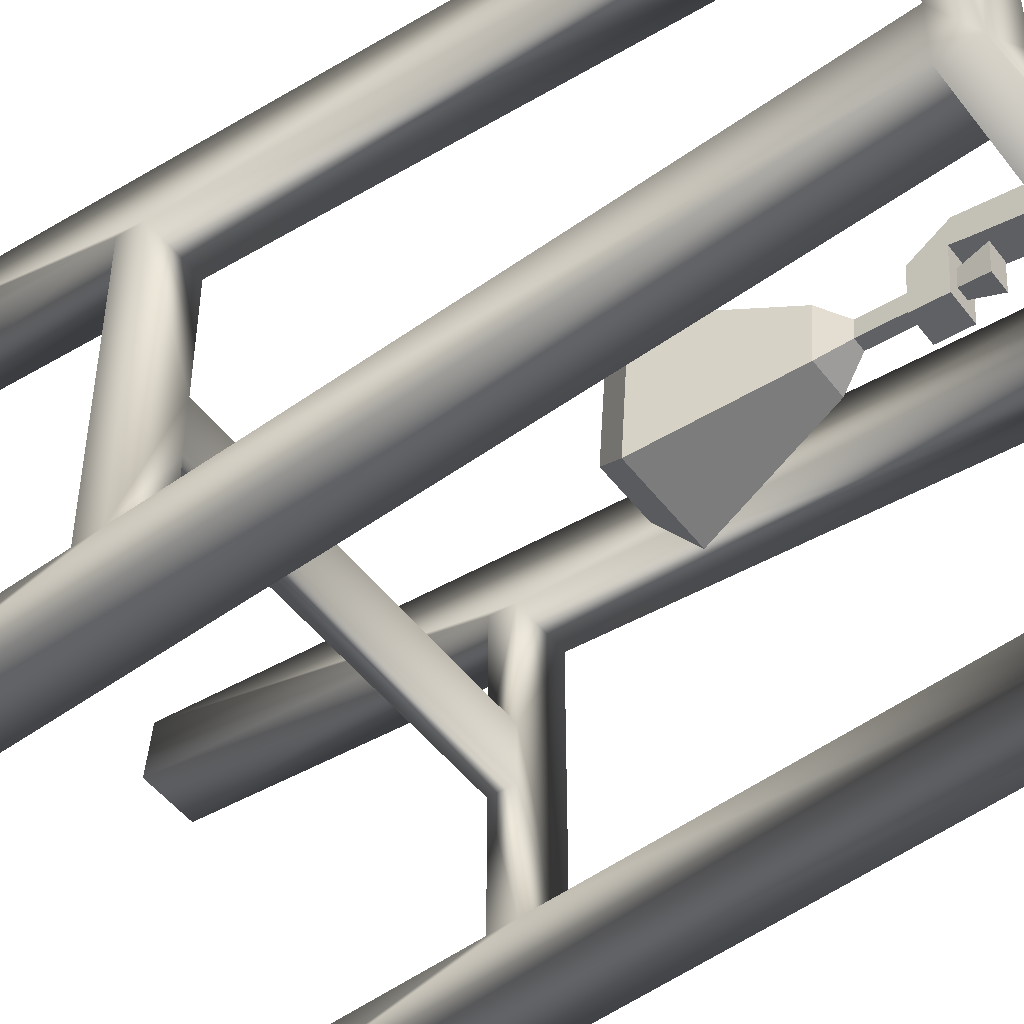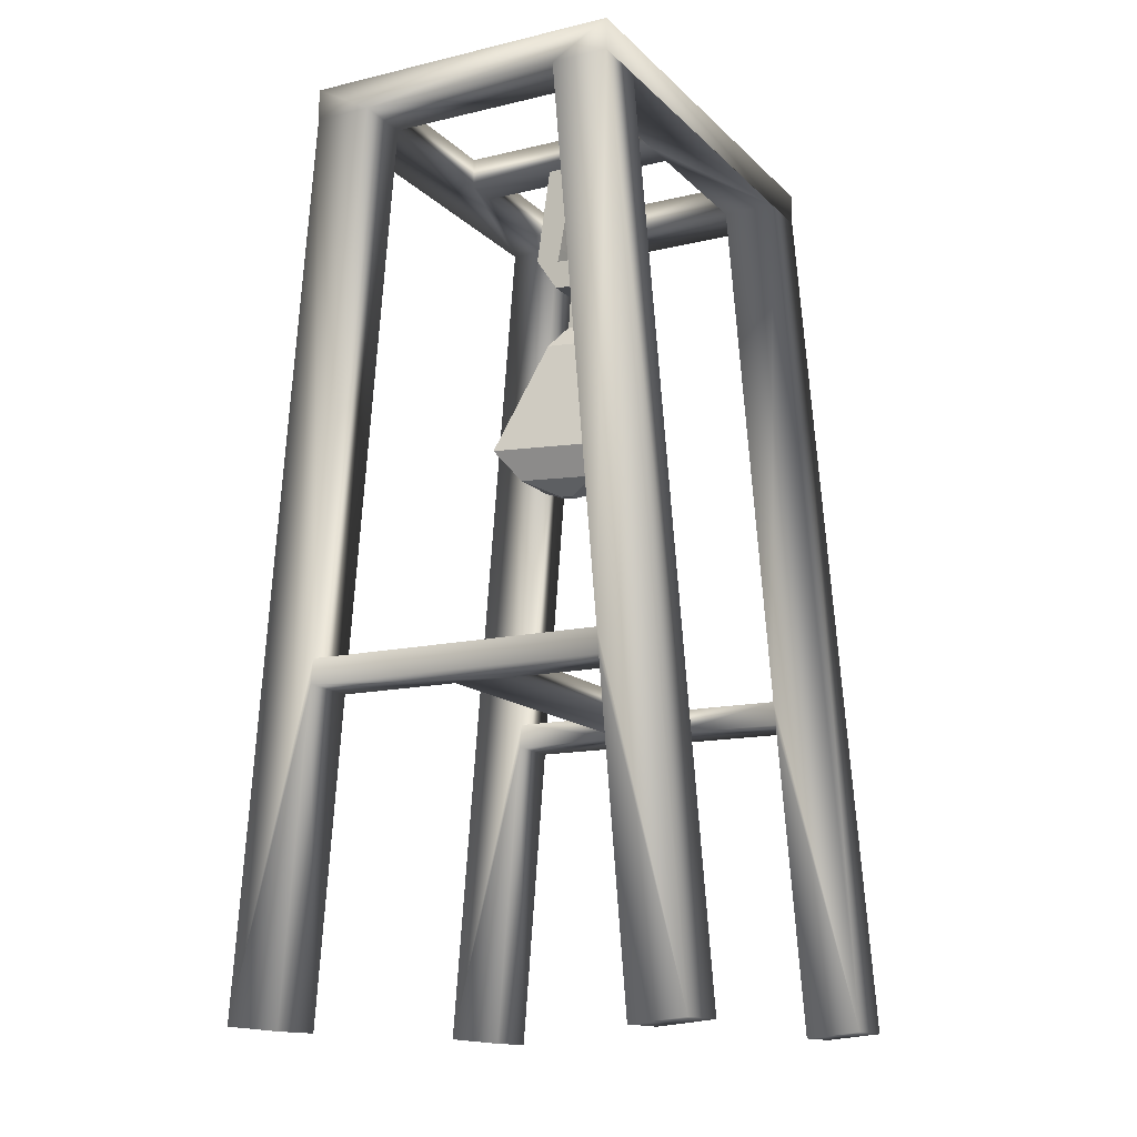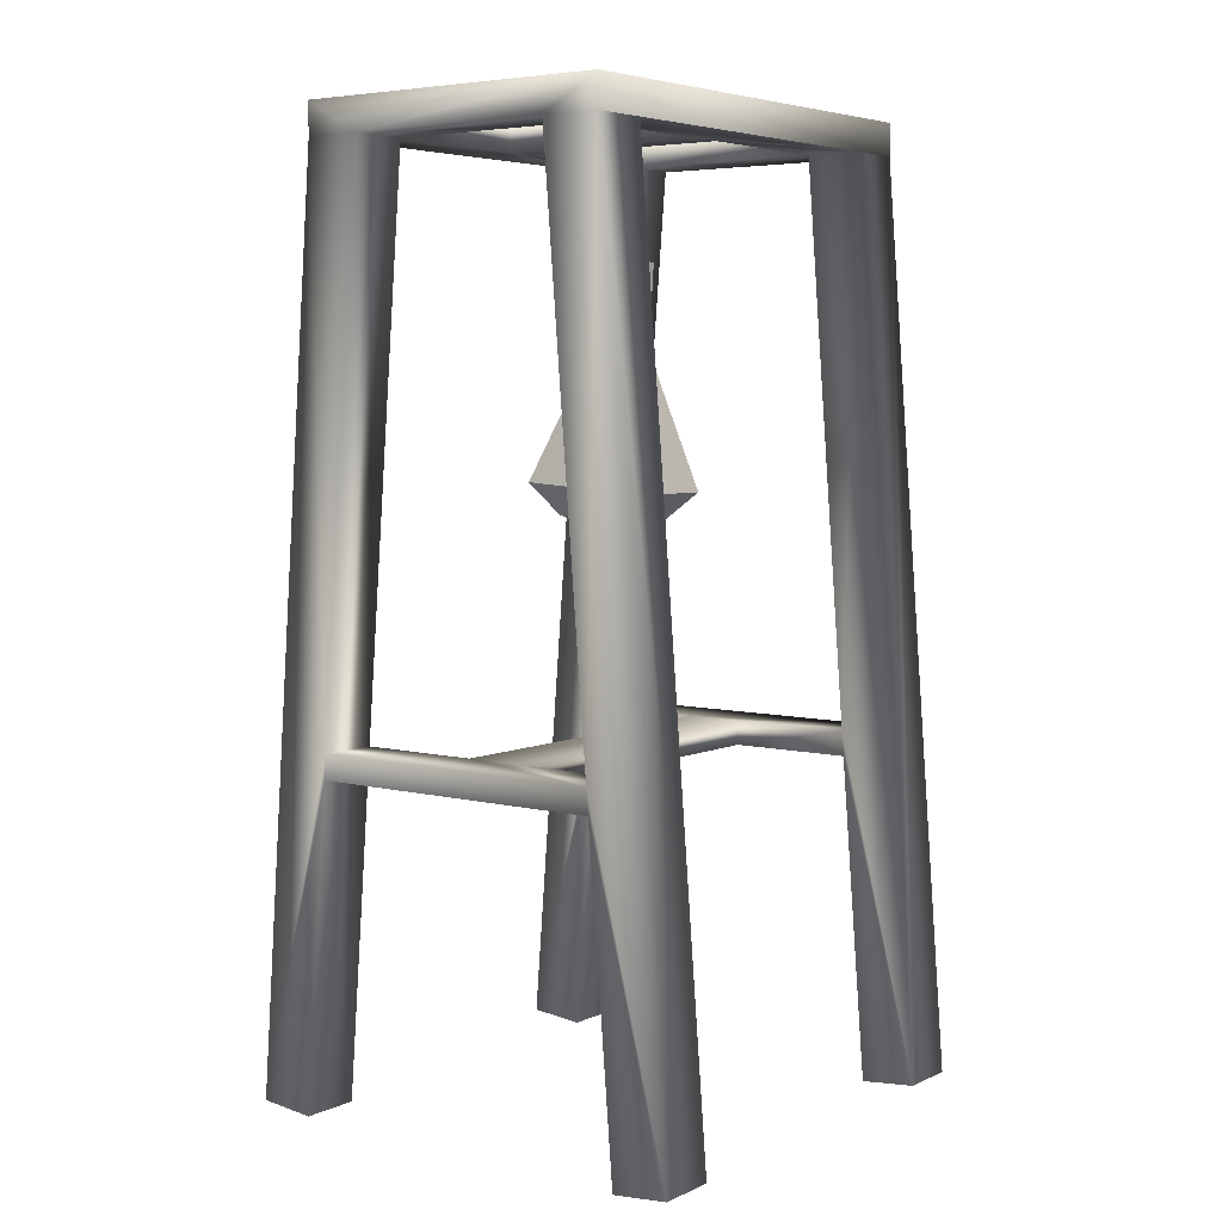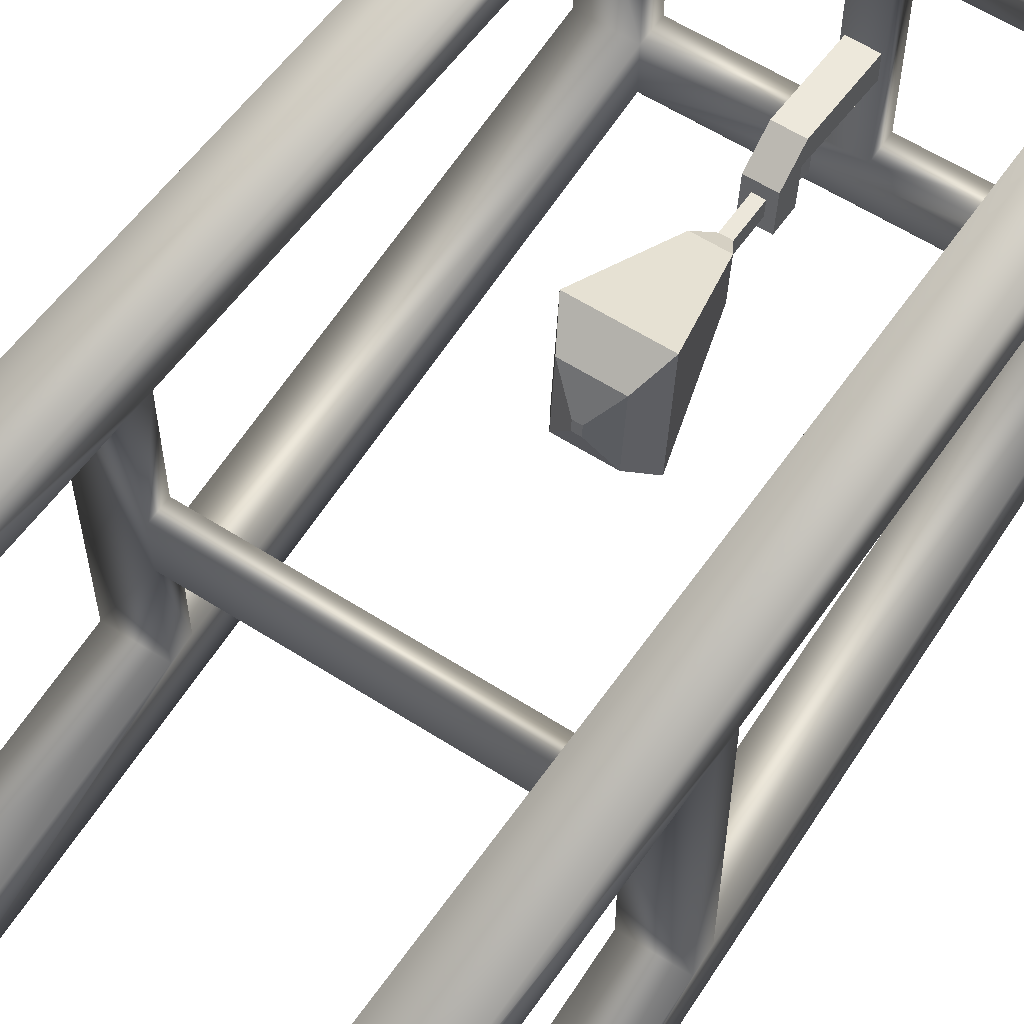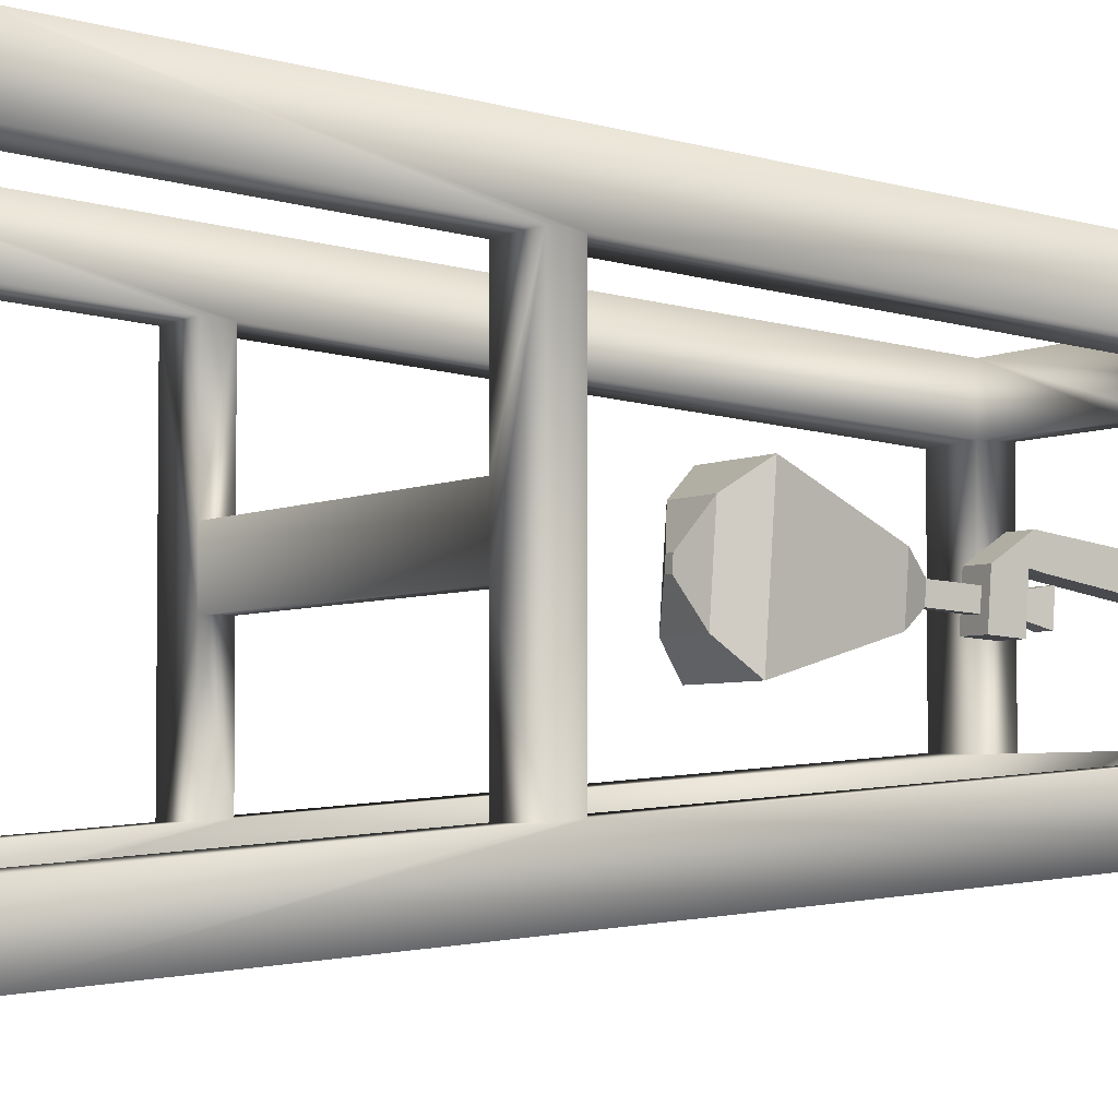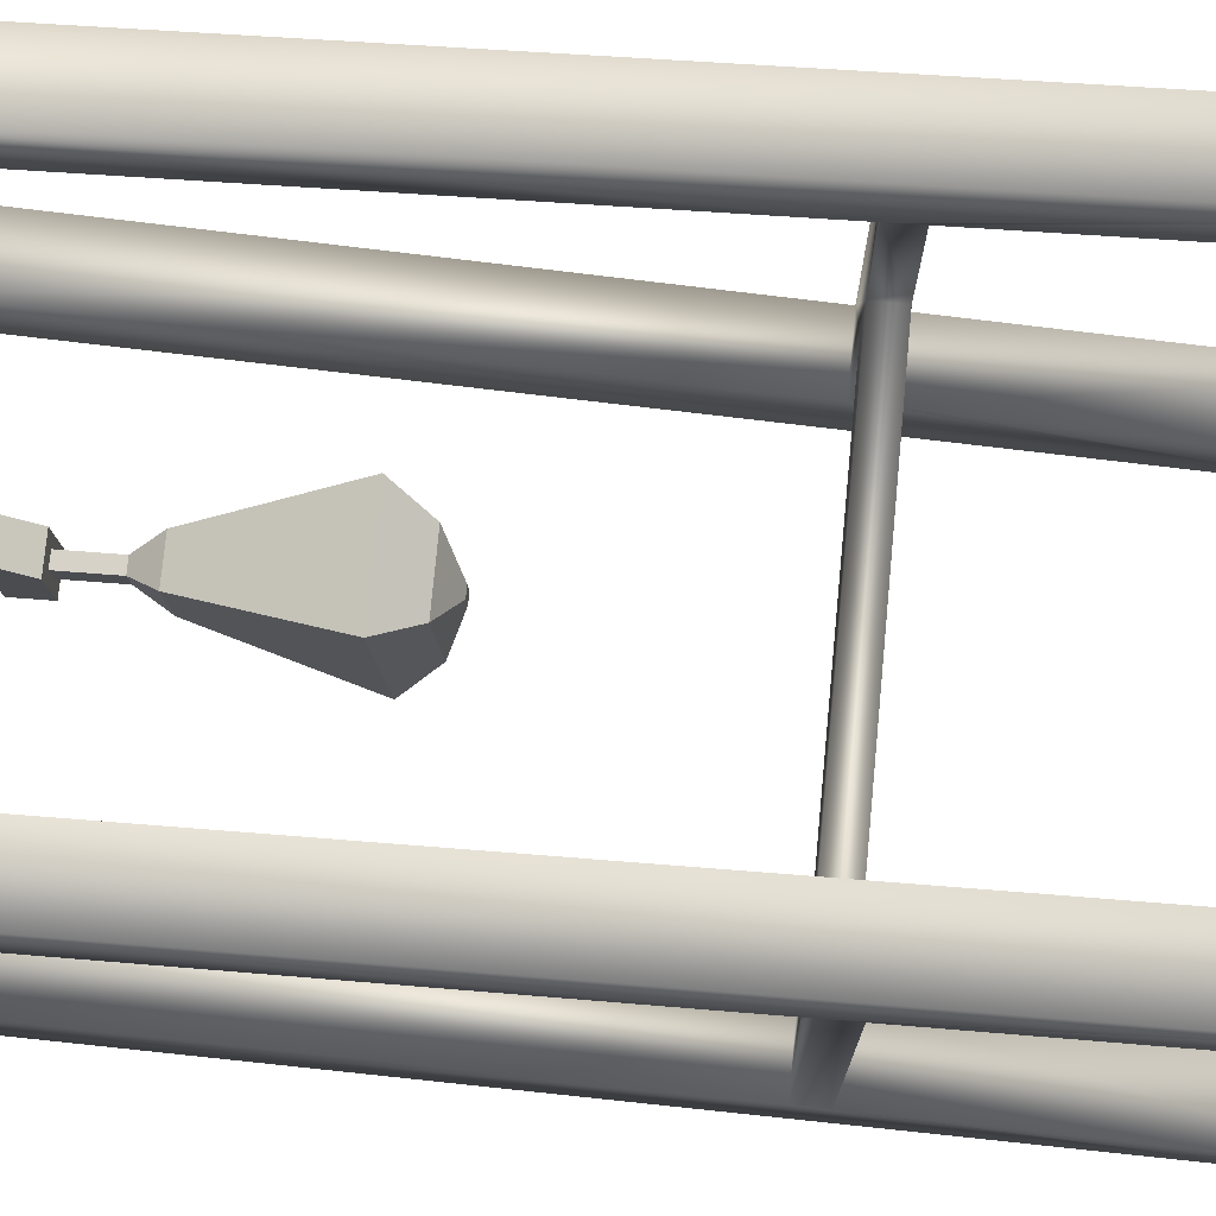
<metadata>
{"format":"obj","ext":"obj","renderer":"f3d","projection":"perspective","resolution":1024,"background":"white","views":[{"elev":-49.3,"azim":125.8,"up":"+Z"},{"elev":-14.1,"azim":117.6,"up":"+Y"},{"elev":5.3,"azim":127.0,"up":"+Y"},{"elev":59.1,"azim":33.4,"up":"+Z"},{"elev":-3.9,"azim":59.2,"up":"+Z"},{"elev":75.3,"azim":-84.6,"up":"+Z"}]}
</metadata>
<code>
o obj_0
v -0.3012 0.665 0.2101
v -0.3012 0.6235 0.2094
v 0.3007 0.665 0.2101
v -0.2259 -0.1254 0.1962
v -0.2259 -0.1254 0.03653
v -0.2259 -0.09378 0.1937
v -0.2259 -0.5307 0.3013
v -0.2259 0.6235 0.2094
v -0.2259 -0.09378 0.03653
v 0.2255 -0.1254 0.03653
v 0.2255 -0.09378 0.03653
v 0.2255 0.6235 0.2094
v 0.3007 0.6235 -0.209
v 0.3007 -0.5307 -0.3006
v 0.2255 -0.5307 -0.3006
v 0.2255 0.6235 -0.2086
v -0.2259 -0.1254 -0.1955
v -0.2259 -0.5307 -0.3006
v -0.2259 -0.09378 -0.193
v -0.2259 -0.5376 -0.2285
v -0.2259 0.6235 -0.2086
v 0.3007 0.6235 0.2097
v -0.3012 -0.5307 -0.3006
v -0.3012 0.6235 -0.209
v -0.2259 0.665 -0.1371
v -0.02281 0.665 -0.1371
v -0.3012 0.665 -0.2094
v 0.3007 0.665 -0.2094
v -0.3012 0.665 0.1934
v -0.2259 0.665 0.1378
v 0.2255 -0.5307 0.3013
v 0.3007 -0.5307 0.3013
v -0.2259 0.6235 -0.1371
v 0.3007 -0.1254 0.1962
v 0.3007 -0.5376 0.2292
v 0.2255 -0.5376 0.2292
v 0.2255 -0.1254 0.1962
v 0.2255 -0.1254 -0.1955
v 0.2255 -0.5376 -0.2285
v 0.3007 -0.5376 -0.2285
v 0.2255 -0.09378 -0.0358
v 0.2255 -0.1254 -0.0358
v -0.2259 -0.1254 -0.0358
v -0.2259 -0.09378 -0.0358
v 0.3007 -0.1254 -0.1955
v -0.3012 -0.5307 0.3013
v -0.3012 -0.09378 0.1937
v -0.3012 -0.5376 -0.2285
v -0.3012 -0.1254 -0.1955
v -0.3012 -0.1254 0.1962
v 0.02233 0.665 0.1378
v 0.2255 0.665 0.1378
v 0.02233 0.6235 0.1378
v -0.3012 -0.09378 -0.193
v -0.3012 0.6235 -0.1348
v 0.2255 -0.09378 0.1937
v 0.2255 0.6235 -0.1371
v 0.2255 0.6235 0.1355
v 0.2255 0.665 -0.1371
v 0.02233 0.665 -0.1371
v 0.02233 0.6235 -0.1371
v -0.2259 -0.5376 0.2292
v -0.3012 -0.5376 0.2292
v 0.2255 -0.09378 -0.193
v -0.3012 0.6235 0.1355
v -0.2259 0.6235 0.1378
v 0.3007 -0.09378 -0.193
v 0.3007 -0.09378 0.1937
v -0.02281 0.6235 0.1378
v -0.02281 0.6235 -0.1371
v 0.3007 0.6235 -0.1348
v 0.3007 0.6235 0.1355
v -0.02281 0.665 0.1378
v 0.01885 0.6284 -0.01885
v 0.01885 0.5078 0.002672
v 0.01885 0.6284 0.01885
v 0.01885 0.4951 0.03817
v -0.01885 0.6284 -0.01885
v -0.01885 0.5078 0.002672
v -0.01885 0.6284 0.01885
v -0.01885 0.4951 0.03817
v 0.007432 0.4866 -0.0328
v 0.01885 0.4854 -0.04993
v 0.01885 0.4478 -0.04737
v -0.01885 0.4854 -0.04993
v -0.01885 0.4478 -0.04737
v -0.01885 0.4517 0.0092
v -0.01885 0.4893 0.006633
v 0.01885 0.4517 0.0092
v 0.01885 0.4893 0.006633
v -0.007432 0.4866 -0.0328
v -0.007432 0.4881 -0.0105
v 0.007432 0.4881 -0.0105
v 0.01231 0.5181 -0.0423
v -0.01231 0.5181 -0.0423
v -0.01231 0.5206 -0.005362
v 0.01231 0.5206 -0.005362
v 0.007567 0.449 -0.03044
v -0.007567 0.449 -0.03044
v -0.007567 0.4505 -0.007729
v 0.007567 0.4505 -0.007729
v 0.007567 0.3946 -0.02672
v -0.007567 0.3946 -0.02672
v -0.007567 0.3961 -0.004015
v 0.007567 0.3961 -0.004015
v 0.02224 0.3644 -0.04715
v -0.02224 0.3644 -0.04715
v -0.02224 0.3689 0.01958
v 0.02224 0.3689 0.01958
v 0.05731 0.2093 -0.08943
v -0.05731 0.2093 -0.08943
v -0.05731 0.221 0.08254
v 0.05731 0.221 0.08254
v 0.03525 0.174 -0.05377
v -0.03525 0.174 -0.05377
v -0.03525 0.1812 0.05201
v 0.03525 0.1812 0.05201
v 0.005432 0.16 -0.007864
v -0.005432 0.16 -0.007864
v -0.005432 0.1611 0.008435
v 0.005432 0.1611 0.008435
f 74 75 77 76
f 76 77 81 80
f 80 81 79 78
f 78 79 75 74
f 86 87 100 99
f 83 85 86 84
f 89 90 83 84
f 75 79 88 90
f 88 87 86 85
f 81 88 79
f 77 90 89
f 81 77 89 87
f 85 83 82 91
f 92 91 95 96
f 83 90 93 82
f 88 85 91 92
f 90 88 92 93
f 97 96 95 94
f 82 93 97 94
f 93 92 96 97
f 91 82 94 95
f 100 101 105 104
f 84 86 99 98
f 87 89 101 100
f 89 84 98 101
f 102 103 107 106
f 101 98 102 105
f 98 99 103 102
f 99 100 104 103
f 108 109 113 112
f 103 104 108 107
f 104 105 109 108
f 105 102 106 109
f 113 110 114 117
f 109 106 110 113
f 106 107 111 110
f 107 108 112 111
f 114 115 119 118
f 110 111 115 114
f 111 112 116 115
f 112 113 117 116
f 120 121 118 119
f 115 116 120 119
f 116 117 121 120
f 117 114 118 121
f 81 87 88
f 77 75 90
f 1 2 3
f 4 5 6
f 4 6 7
f 8 7 6
f 9 5 10
f 9 10 11
f 3 2 8
f 8 12 3
f 13 14 15
f 13 15 16
f 17 18 19
f 20 18 17
f 21 19 18
f 3 12 22
f 23 24 18
f 21 18 24
f 25 26 27
f 28 27 26
f 27 29 30
f 12 31 32
f 12 32 22
f 21 33 19
f 34 35 36
f 34 36 37
f 38 39 40
f 41 42 43
f 41 43 44
f 38 40 45
f 2 46 7
f 2 7 8
f 6 9 47
f 20 17 48
f 49 48 17
f 37 10 34
f 49 43 50
f 51 52 53
f 47 54 50
f 28 13 24
f 28 24 27
f 49 54 23
f 48 49 23
f 24 23 54
f 54 55 24
f 10 37 56
f 57 58 59
f 21 16 57
f 60 61 59
f 38 15 39
f 13 16 24
f 16 21 24
f 52 59 58
f 4 62 63
f 4 63 50
f 15 64 16
f 38 64 15
f 57 16 64
f 53 61 51
f 11 10 56
f 60 51 61
f 41 64 42
f 38 42 64
f 65 55 33
f 65 33 66
f 1 30 29
f 45 67 34
f 68 34 67
f 45 14 67
f 13 67 14
f 40 14 45
f 30 25 27
f 53 69 70
f 71 28 72
f 53 70 61
f 73 3 51
f 52 51 3
f 71 72 57
f 13 28 71
f 9 6 5
f 72 58 57
f 59 28 60
f 50 46 47
f 63 46 50
f 46 2 47
f 1 29 2
f 17 19 43
f 44 43 19
f 52 28 59
f 55 65 27
f 3 73 1
f 72 68 56
f 58 72 56
f 8 58 12
f 47 2 65
f 47 65 6
f 66 6 65
f 60 28 26
f 51 60 26
f 73 51 26
f 30 1 73
f 66 69 8
f 53 58 8
f 52 58 53
f 73 69 30
f 58 56 12
f 37 31 56
f 36 31 37
f 12 56 31
f 69 53 8
f 29 65 2
f 66 30 69
f 28 52 3
f 34 68 32
f 35 34 32
f 22 32 68
f 68 72 22
f 28 3 72
f 3 22 72
f 9 11 41
f 9 41 44
f 62 4 7
f 6 66 8
f 64 41 67
f 41 11 67
f 68 67 11
f 68 11 56
f 26 25 70
f 33 70 25
f 19 54 44
f 47 9 54
f 44 54 9
f 66 33 25
f 30 66 25
f 71 57 67
f 64 67 57
f 10 5 43
f 10 43 42
f 27 24 55
f 29 27 65
f 19 33 54
f 55 54 33
f 59 61 57
f 70 33 21
f 70 21 61
f 38 45 42
f 45 34 42
f 10 42 34
f 57 61 21
f 17 43 49
f 5 50 43
f 4 50 5
f 13 71 67
f 49 50 54
f 73 26 69
f 70 69 26
f 35 32 31 36
f 63 62 7 46
f 48 23 18 20
f 14 40 39 15

</code>
